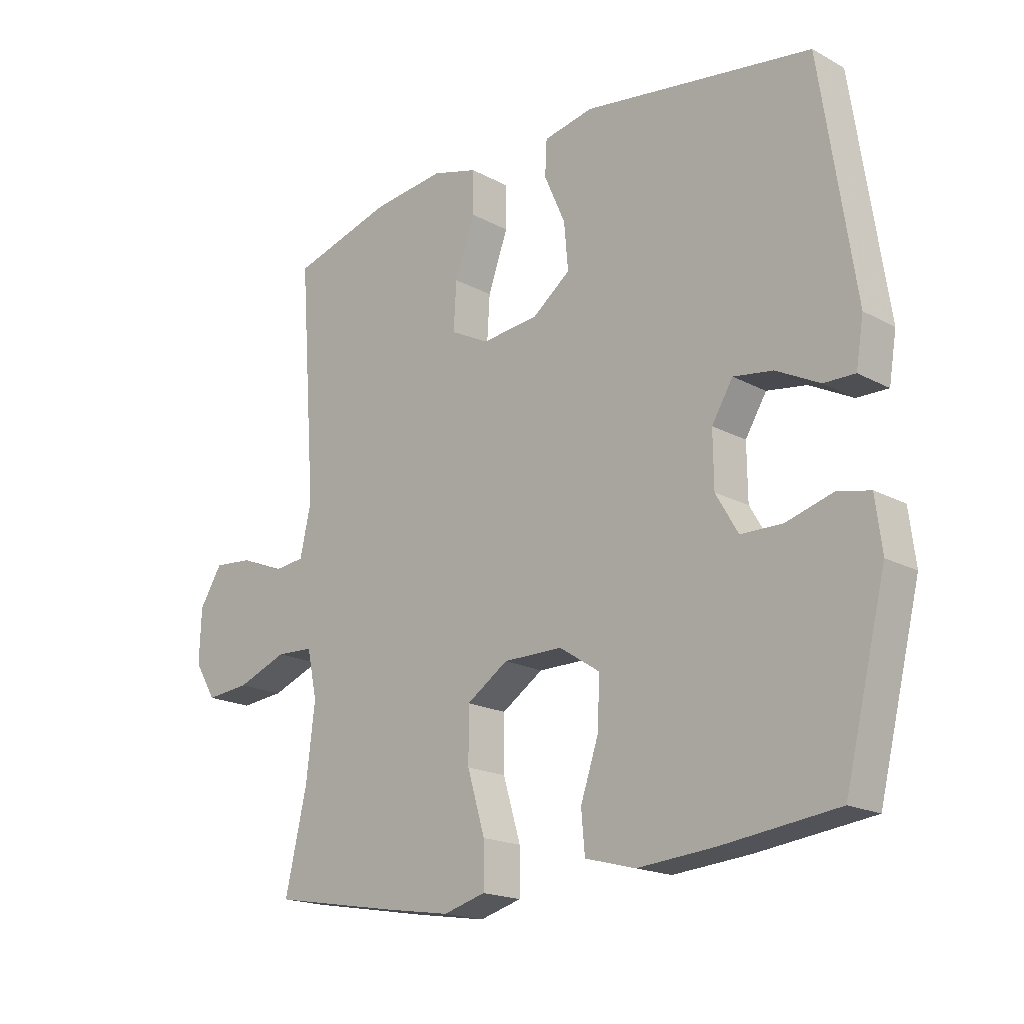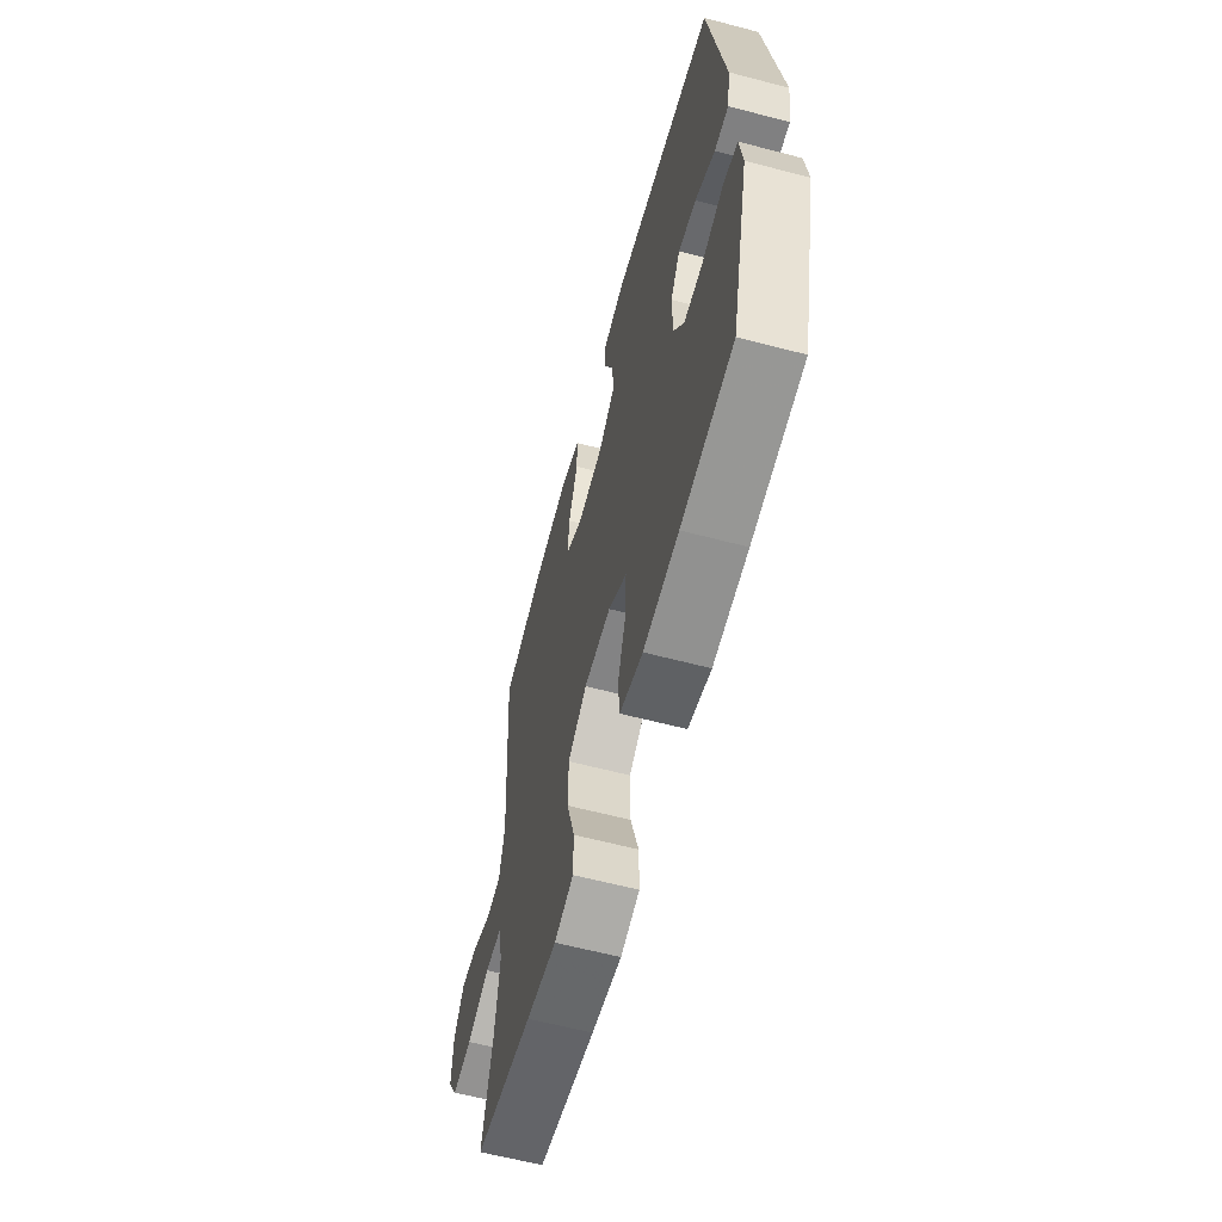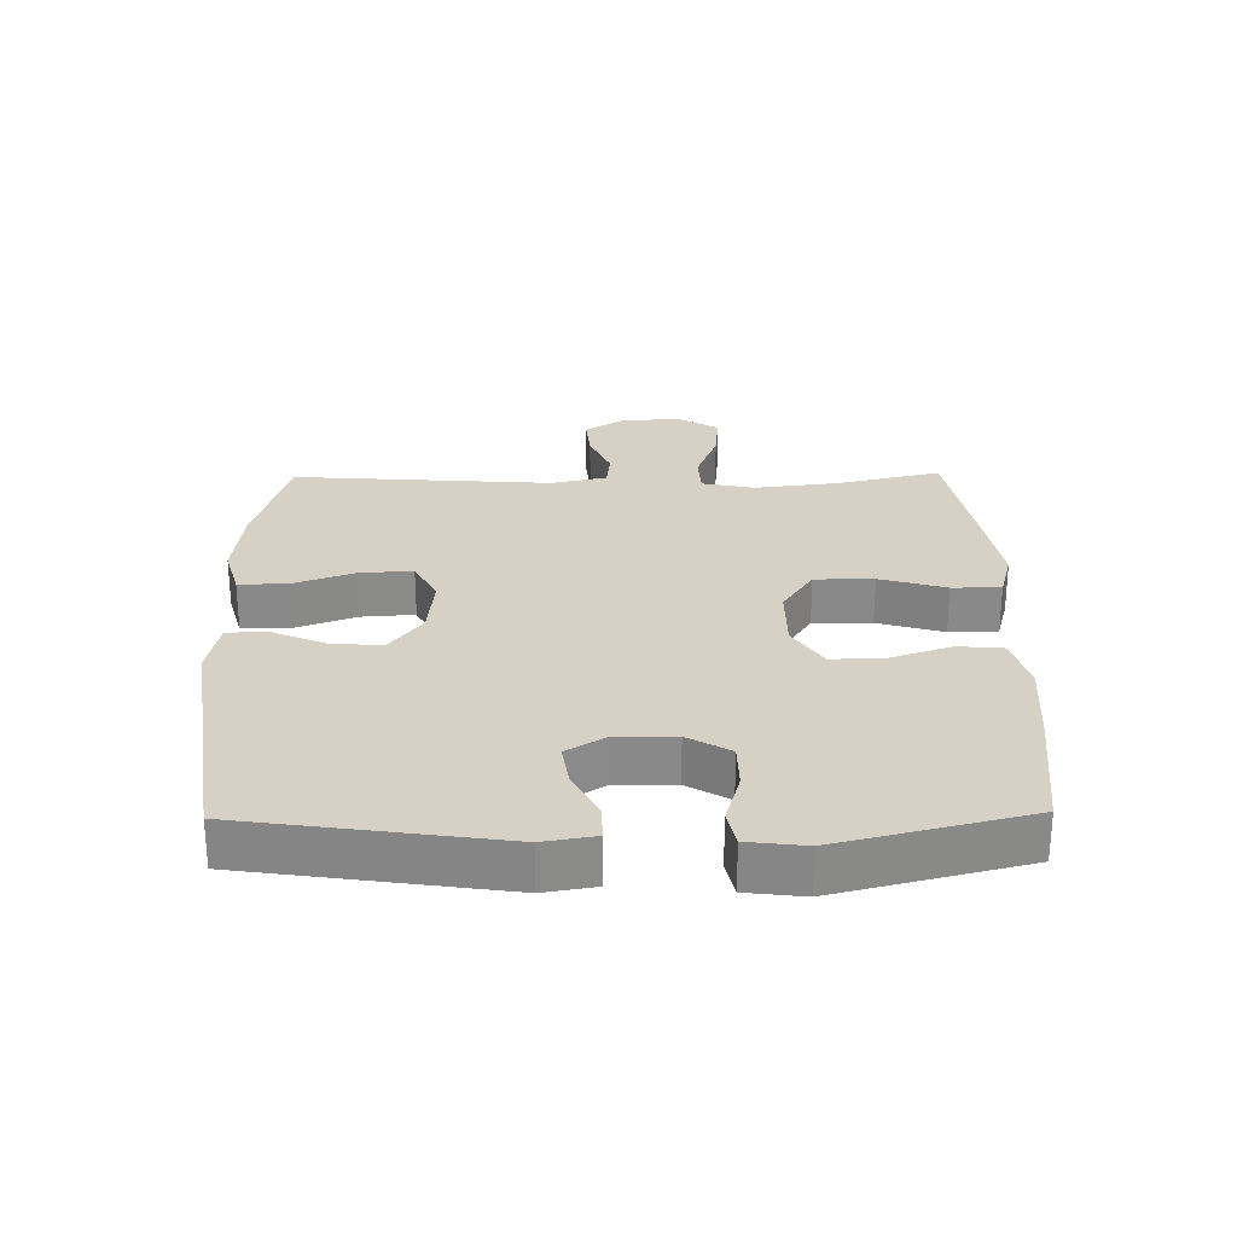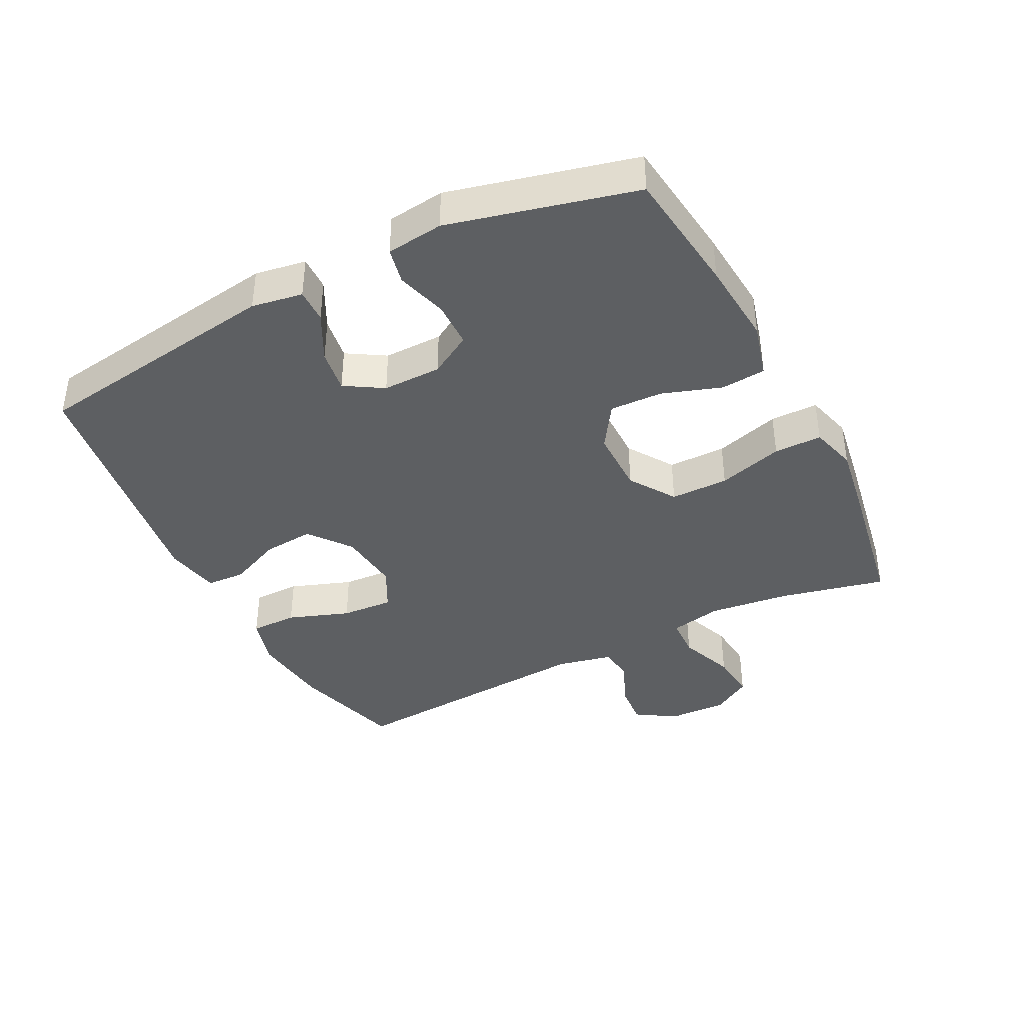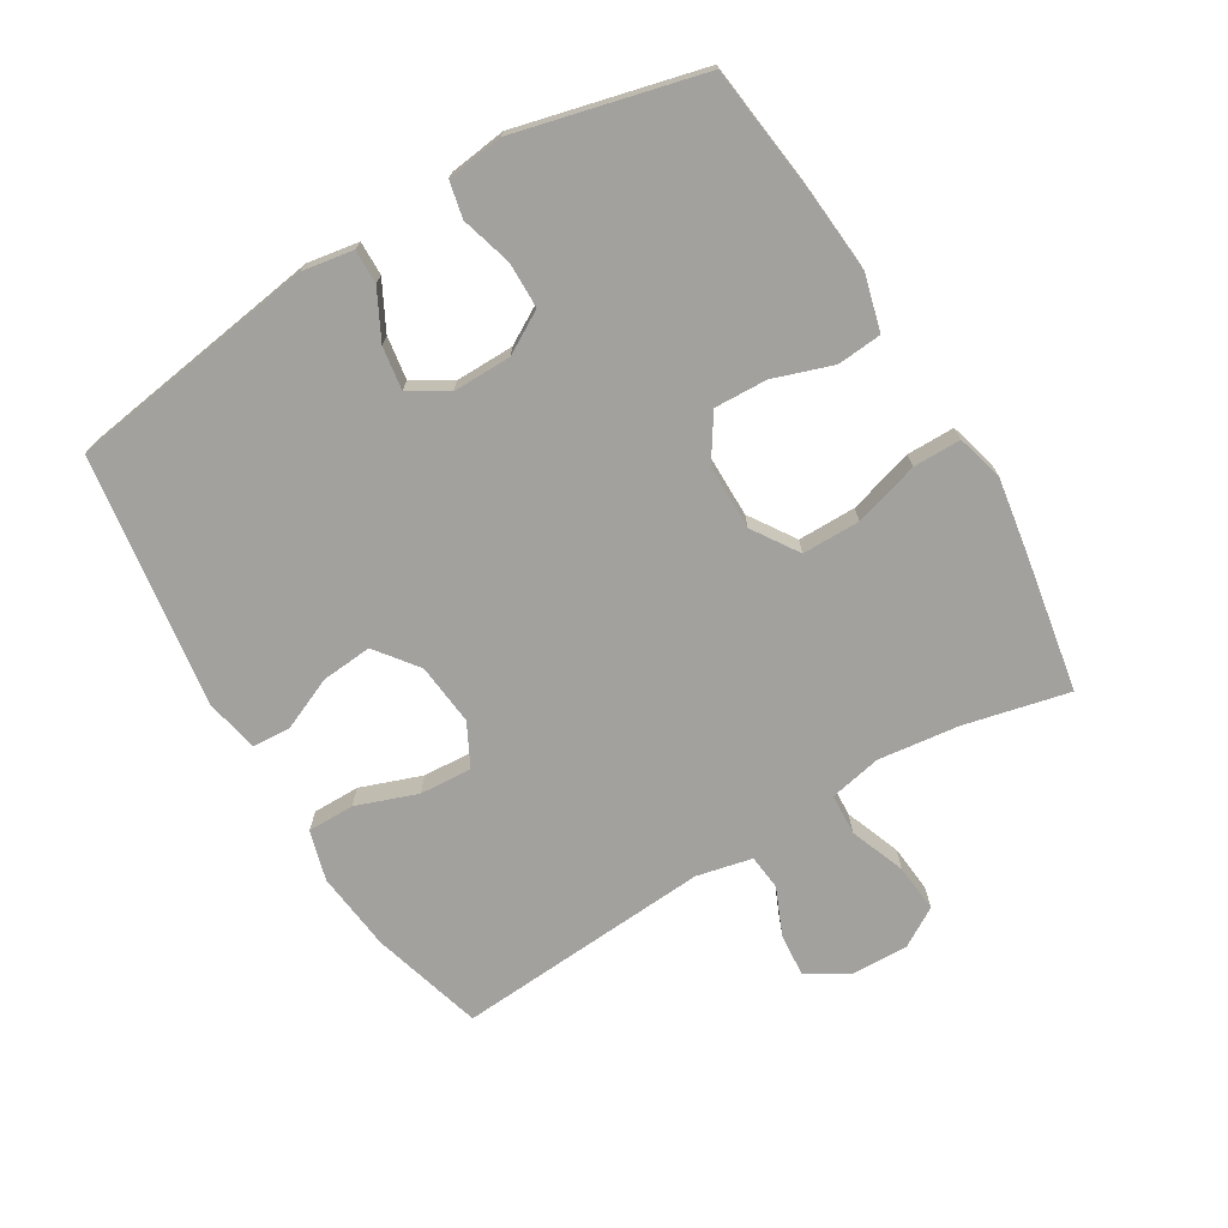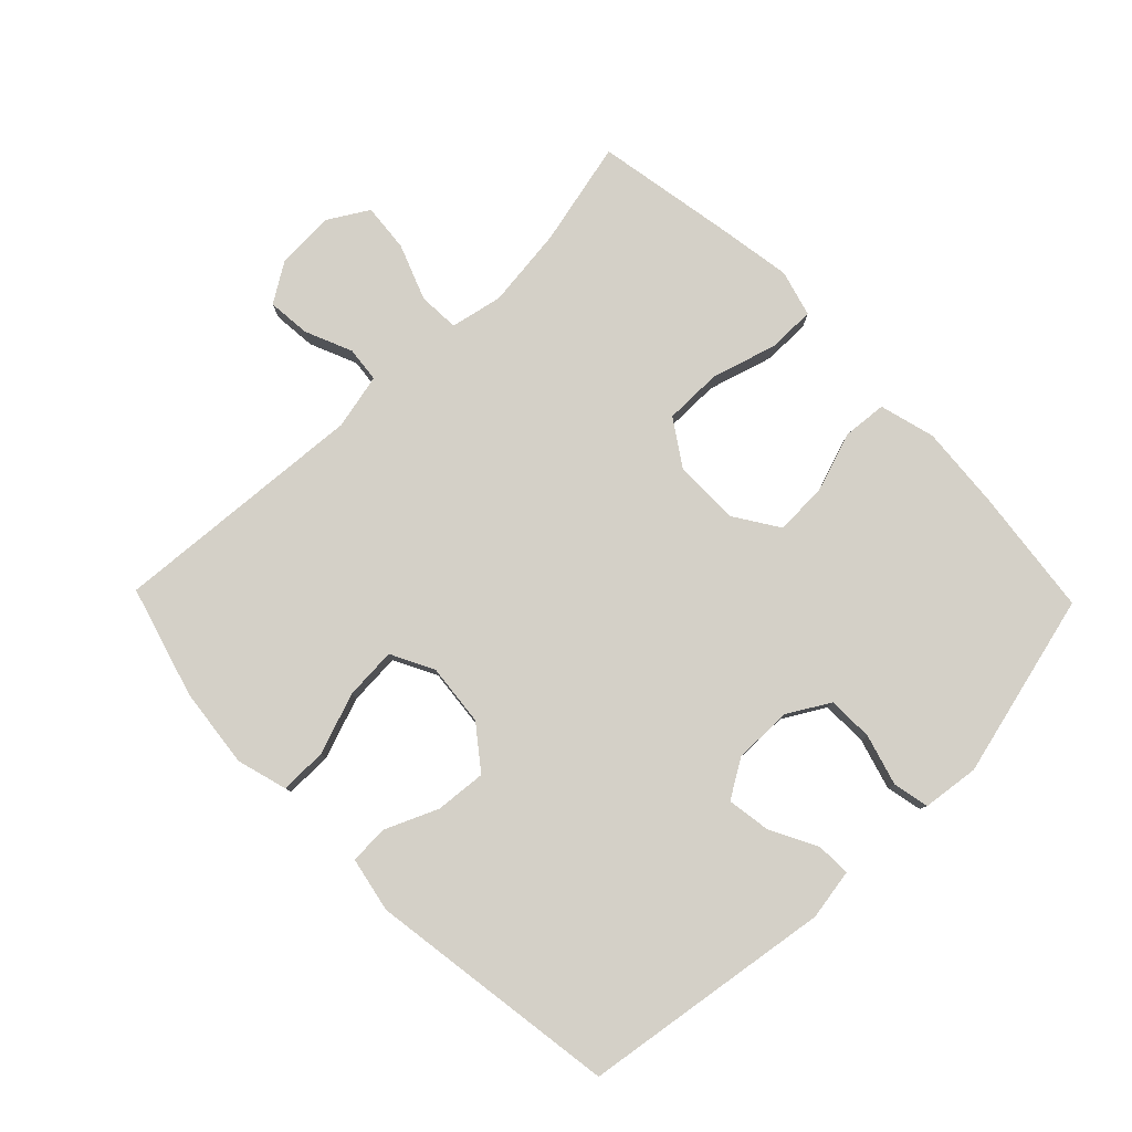
<metadata>
{"format":"obj","ext":"obj","renderer":"f3d","projection":"perspective","resolution":1024,"background":"white","views":[{"elev":-18.4,"azim":43.9,"up":"+Z"},{"elev":-61.2,"azim":75.0,"up":"+Z"},{"elev":27.0,"azim":89.1,"up":"+Y"},{"elev":-39.7,"azim":117.0,"up":"+Y"},{"elev":-72.1,"azim":120.9,"up":"+Y"},{"elev":79.9,"azim":45.8,"up":"+Y"}]}
</metadata>
<code>
v 0.5 0.07 0.5
v 0.558 0.07 0.111
v 0.545 0.07 0.032
v 0.492 0.07 0.033
v 0.418 0.07 0.071
v 0.351 0.07 0.081
v 0.315 0.07 0.022
v 0.316 0.07 -0.069
v 0.354 0.07 -0.134
v 0.425 0.07 -0.135
v 0.504 0.07 -0.112
v 0.56 0.07 -0.124
v 0.571 0.07 -0.212
v 0.5 0.07 -0.5
v 0.304 0.07 -0.524
v 0.172 0.07 -0.535
v 0.086 0.07 -0.512
v 0.08 0.07 -0.443
v 0.111 0.07 -0.351
v 0.114 0.07 -0.269
v 0.045 0.07 -0.224
v -0.056 0.07 -0.224
v -0.127 0.07 -0.271
v -0.127 0.07 -0.361
v -0.097 0.07 -0.462
v -0.097 0.07 -0.536
v -0.169 0.07 -0.556
v -0.283 0.07 -0.538
v -0.5 0.07 -0.5
v -0.463 0.07 -0.337
v -0.448 0.07 -0.211
v -0.465 0.07 -0.13
v -0.529 0.07 -0.127
v -0.615 0.07 -0.16
v -0.69 0.07 -0.167
v -0.727 0.07 -0.106
v -0.724 0.07 -0.015
v -0.685 0.07 0.047
v -0.618 0.07 0.041
v -0.545 0.07 0.01
v -0.49 0.07 0.016
v -0.471 0.07 0.102
v -0.5 0.07 0.5
v -0.326 0.07 0.55
v -0.202 0.07 0.564
v -0.124 0.07 0.542
v -0.124 0.07 0.469
v -0.158 0.07 0.374
v -0.163 0.07 0.293
v -0.097 0.07 0.259
v 0 0.07 0.269
v 0.065 0.07 0.319
v 0.058 0.07 0.398
v 0.022 0.07 0.48
v 0.025 0.07 0.54
v 0.11 0.07 0.557
v 0.5 0 0.5
v 0.558 0 0.111
v 0.545 0 0.032
v 0.492 0 0.033
v 0.418 0 0.071
v 0.351 0 0.081
v 0.315 0 0.022
v 0.316 0 -0.069
v 0.354 0 -0.134
v 0.425 0 -0.135
v 0.504 0 -0.112
v 0.56 0 -0.124
v 0.571 0 -0.212
v 0.5 0 -0.5
v 0.304 0 -0.524
v 0.172 0 -0.535
v 0.086 0 -0.512
v 0.08 0 -0.443
v 0.111 0 -0.351
v 0.114 0 -0.269
v 0.045 0 -0.224
v -0.056 0 -0.224
v -0.127 0 -0.271
v -0.127 0 -0.361
v -0.097 0 -0.462
v -0.097 0 -0.536
v -0.169 0 -0.556
v -0.283 0 -0.538
v -0.5 0 -0.5
v -0.463 0 -0.337
v -0.448 0 -0.211
v -0.465 0 -0.13
v -0.529 0 -0.127
v -0.615 0 -0.16
v -0.69 0 -0.167
v -0.727 0 -0.106
v -0.724 0 -0.015
v -0.685 0 0.047
v -0.618 0 0.041
v -0.545 0 0.01
v -0.49 0 0.016
v -0.471 0 0.102
v -0.5 0 0.5
v -0.326 0 0.55
v -0.202 0 0.564
v -0.124 0 0.542
v -0.124 0 0.469
v -0.158 0 0.374
v -0.163 0 0.293
v -0.097 0 0.259
v 0 0 0.269
v 0.065 0 0.319
v 0.058 0 0.398
v 0.022 0 0.48
v 0.025 0 0.54
v 0.11 0 0.557
f 3 4 5
f 2 3 5
f 1 2 5
f 56 1 5
f 55 56 5
f 54 55 5
f 53 54 5
f 52 53 5 6
f 51 52 6 7
f 50 51 7 8
f 49 50 8 9
f 46 47 48
f 45 46 48
f 44 45 48
f 43 44 48
f 42 43 48
f 41 42 48 49
f 38 39 40
f 37 38 40
f 36 37 40
f 35 36 40
f 34 35 40
f 33 34 40
f 32 33 40 41
f 41 49 9
f 32 41 9
f 31 32 9
f 28 29 30
f 27 28 30
f 26 27 30
f 25 26 30
f 24 25 30
f 23 24 30 31
f 17 18 19
f 16 17 19
f 15 16 19
f 14 15 19
f 13 14 19
f 12 13 19
f 11 12 19
f 10 11 19
f 10 19 20
f 9 10 20 21
f 22 23 31
f 9 21 22 31
f 61 60 59
f 61 59 58
f 61 58 57
f 61 57 112
f 61 112 111
f 61 111 110
f 61 110 109
f 62 61 109 108
f 63 62 108 107
f 64 63 107 106
f 65 64 106 105
f 104 103 102
f 104 102 101
f 104 101 100
f 104 100 99
f 104 99 98
f 105 104 98 97
f 96 95 94
f 96 94 93
f 96 93 92
f 96 92 91
f 96 91 90
f 96 90 89
f 97 96 89 88
f 65 105 97
f 65 97 88
f 65 88 87
f 86 85 84
f 86 84 83
f 86 83 82
f 86 82 81
f 86 81 80
f 87 86 80 79
f 75 74 73
f 75 73 72
f 75 72 71
f 75 71 70
f 75 70 69
f 75 69 68
f 75 68 67
f 75 67 66
f 76 75 66
f 77 76 66 65
f 87 79 78
f 87 78 77 65
f 1 57 58 2
f 2 58 59 3
f 3 59 60 4
f 4 60 61 5
f 5 61 62 6
f 6 62 63 7
f 7 63 64 8
f 8 64 65 9
f 9 65 66 10
f 10 66 67 11
f 11 67 68 12
f 12 68 69 13
f 13 69 70 14
f 14 70 71 15
f 15 71 72 16
f 16 72 73 17
f 17 73 74 18
f 18 74 75 19
f 19 75 76 20
f 20 76 77 21
f 21 77 78 22
f 22 78 79 23
f 23 79 80 24
f 24 80 81 25
f 25 81 82 26
f 26 82 83 27
f 27 83 84 28
f 28 84 85 29
f 29 85 86 30
f 30 86 87 31
f 31 87 88 32
f 32 88 89 33
f 33 89 90 34
f 34 90 91 35
f 35 91 92 36
f 36 92 93 37
f 37 93 94 38
f 38 94 95 39
f 39 95 96 40
f 40 96 97 41
f 41 97 98 42
f 42 98 99 43
f 43 99 100 44
f 44 100 101 45
f 45 101 102 46
f 46 102 103 47
f 47 103 104 48
f 48 104 105 49
f 49 105 106 50
f 50 106 107 51
f 51 107 108 52
f 52 108 109 53
f 53 109 110 54
f 54 110 111 55
f 55 111 112 56
f 56 112 57 1

</code>
